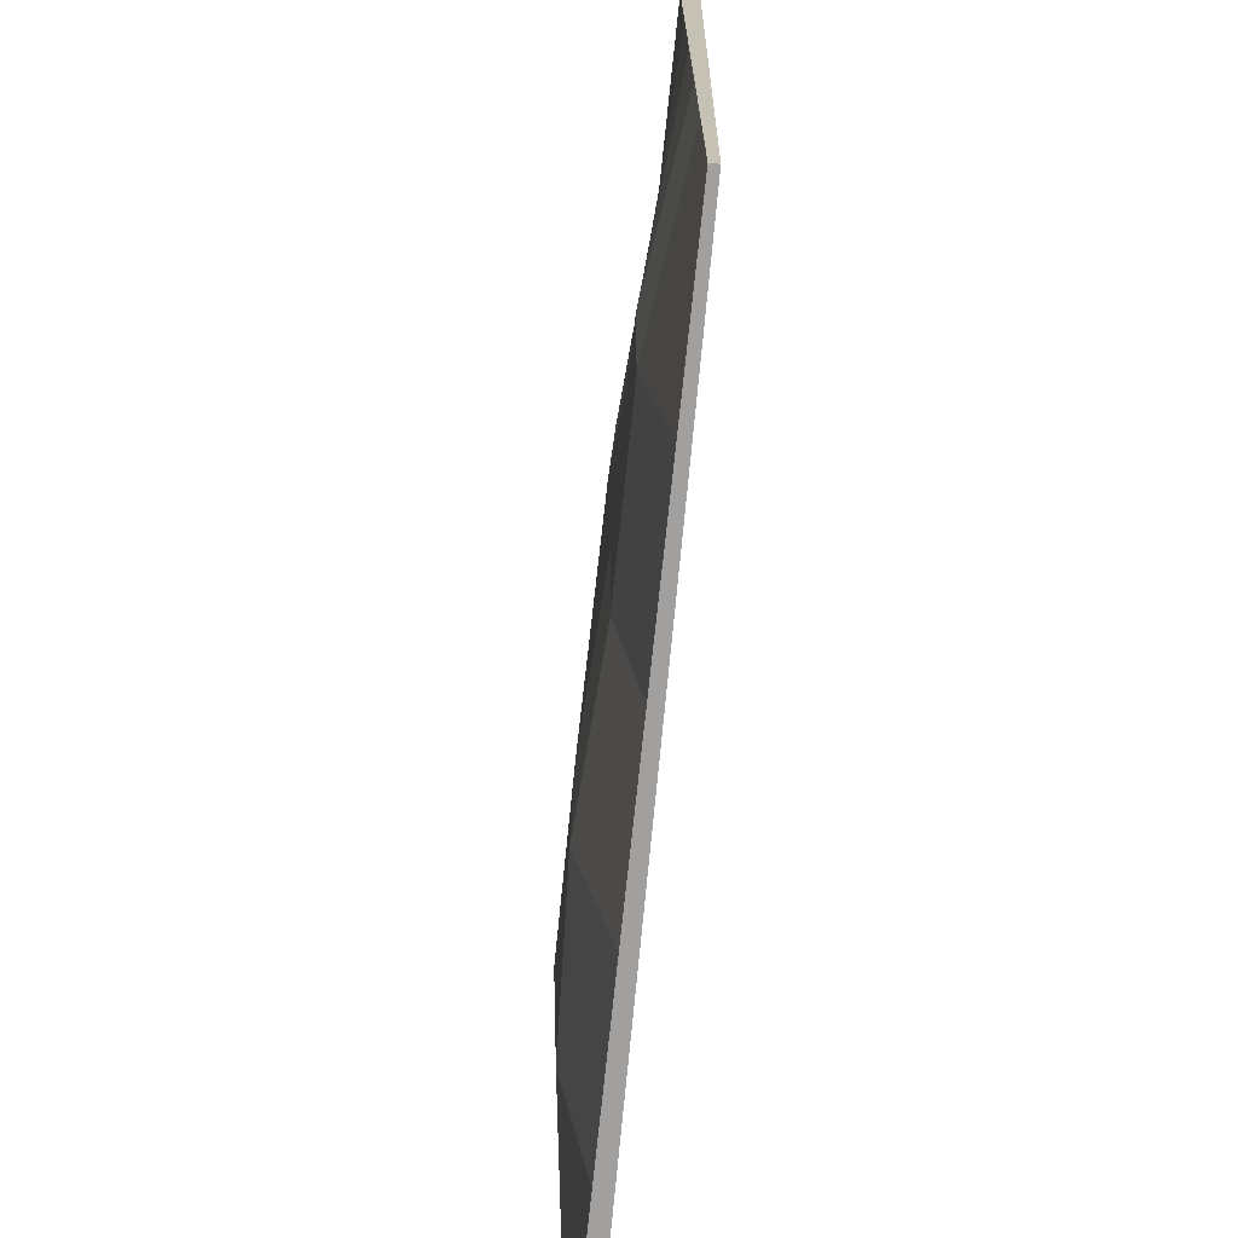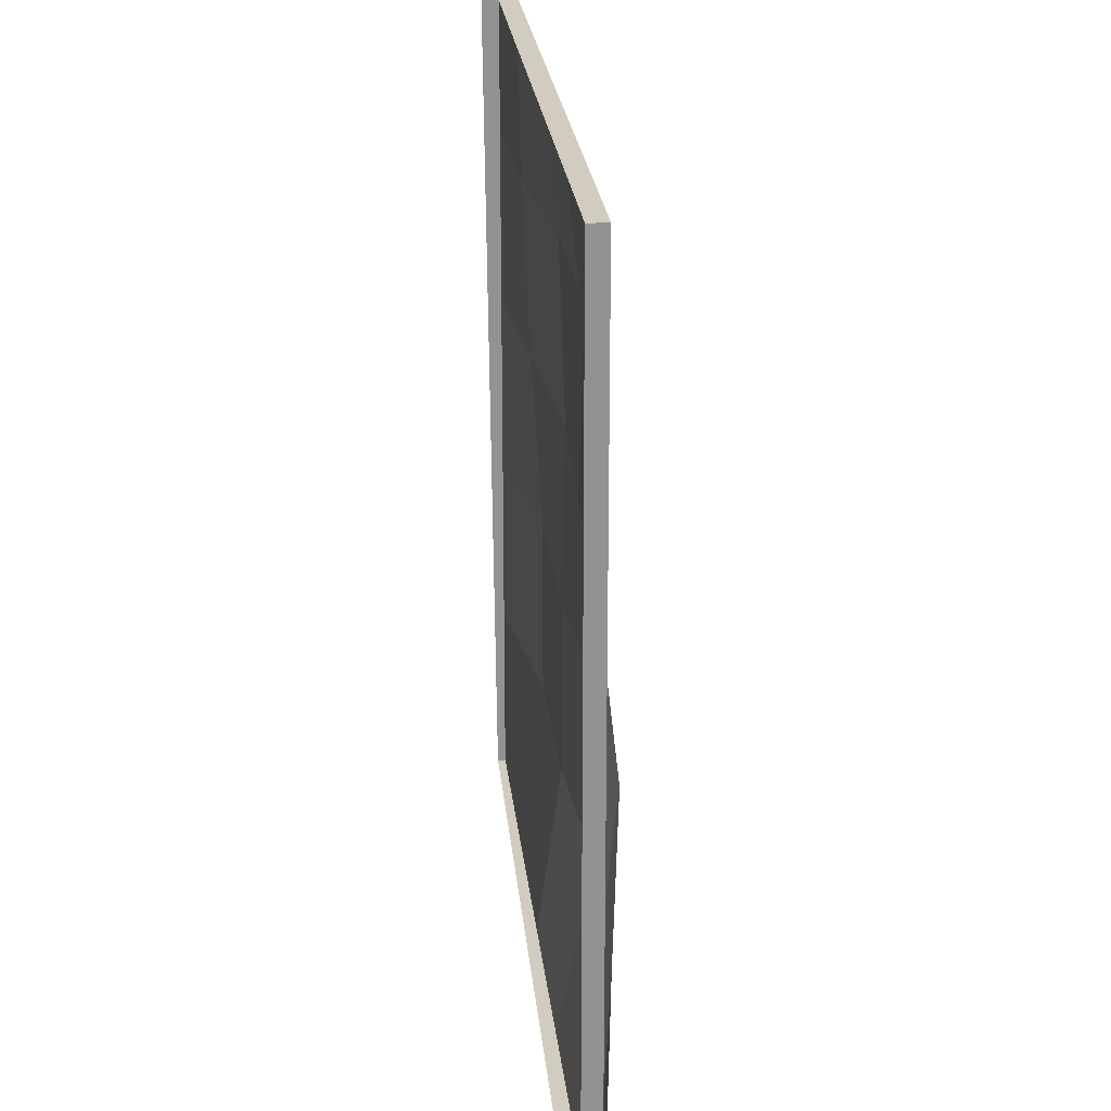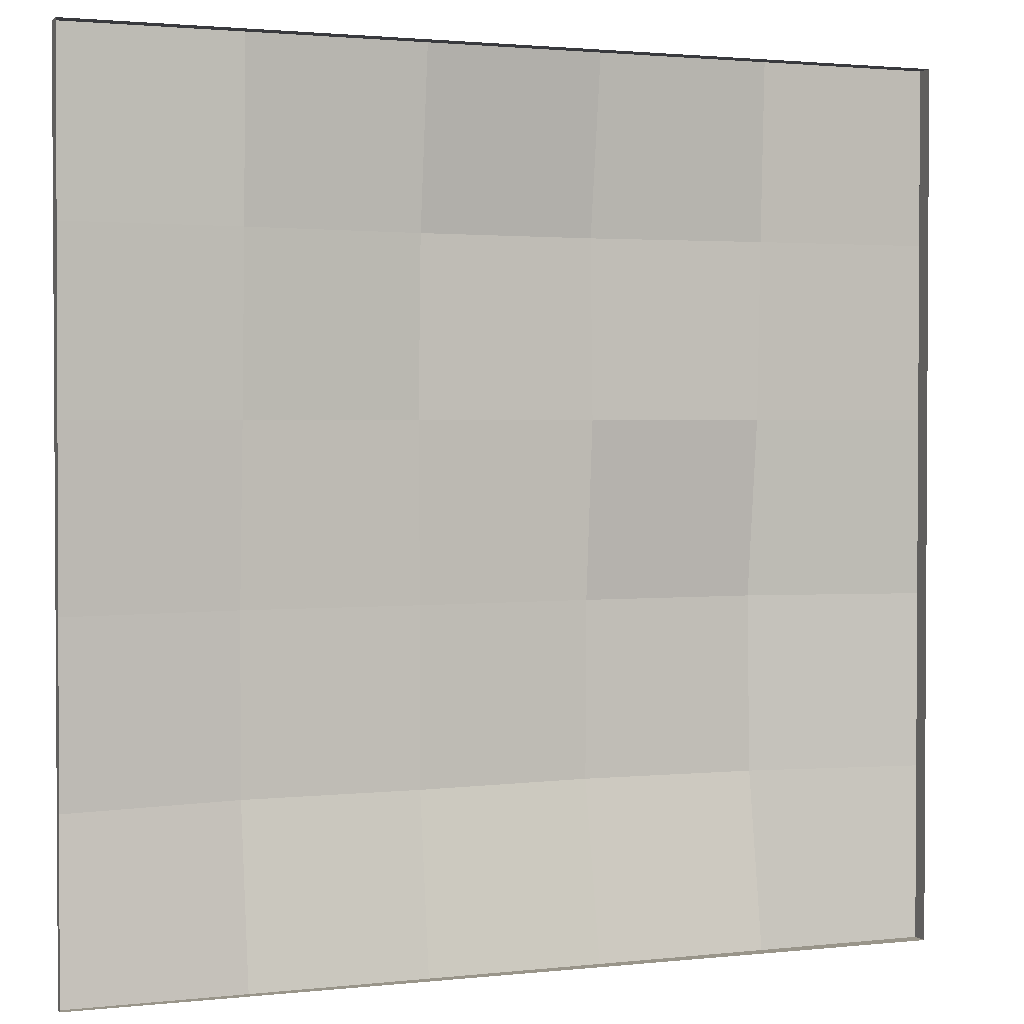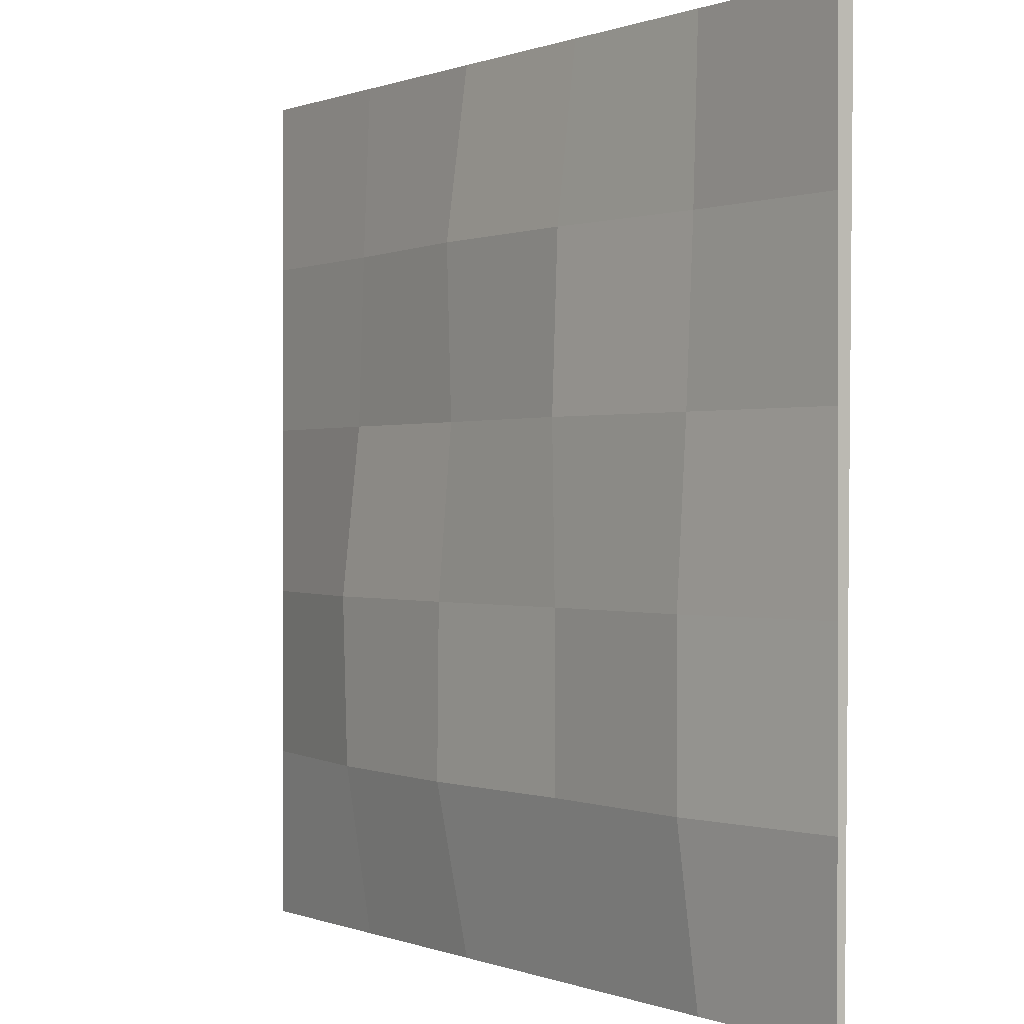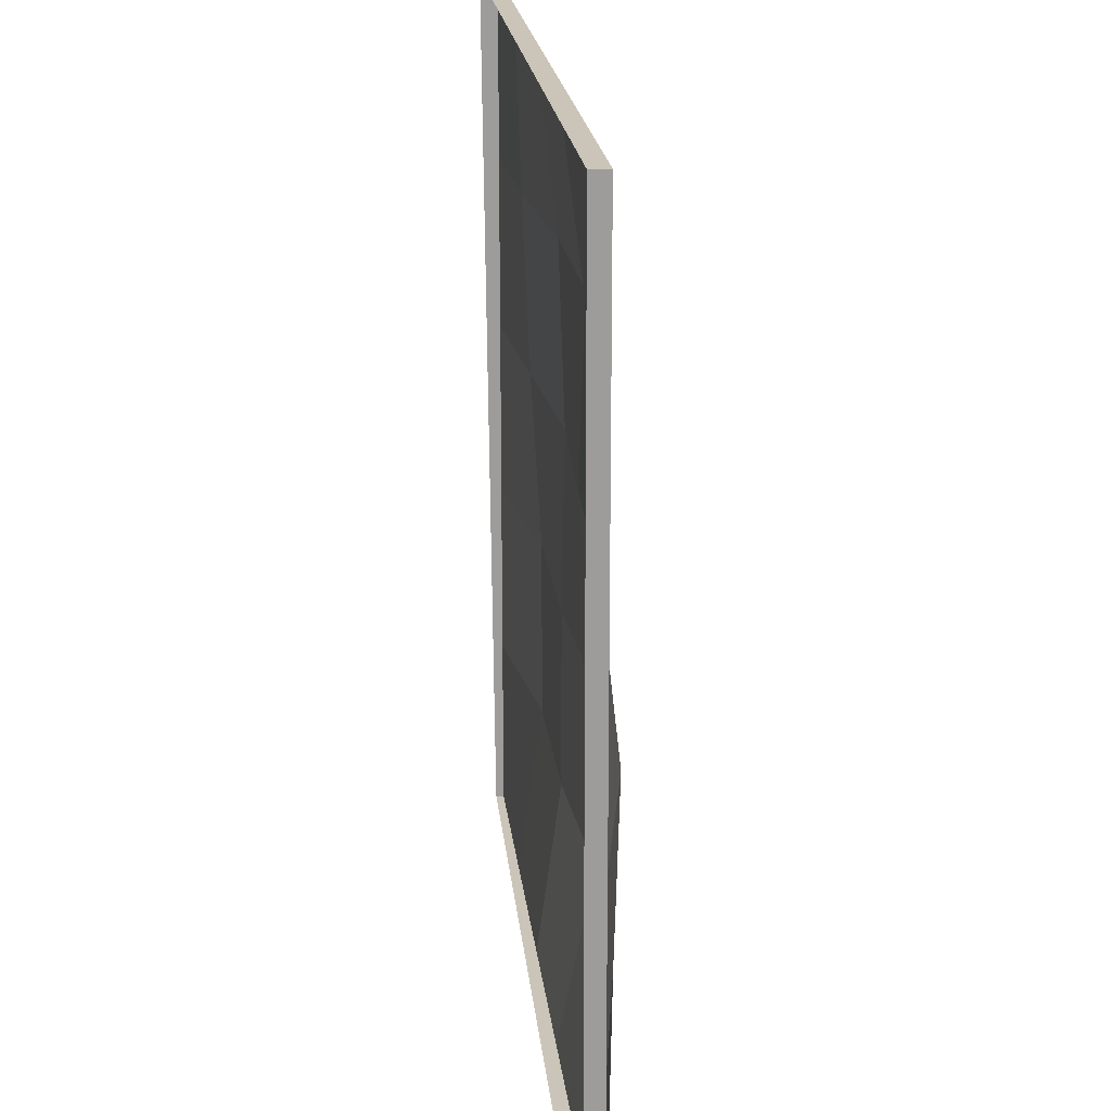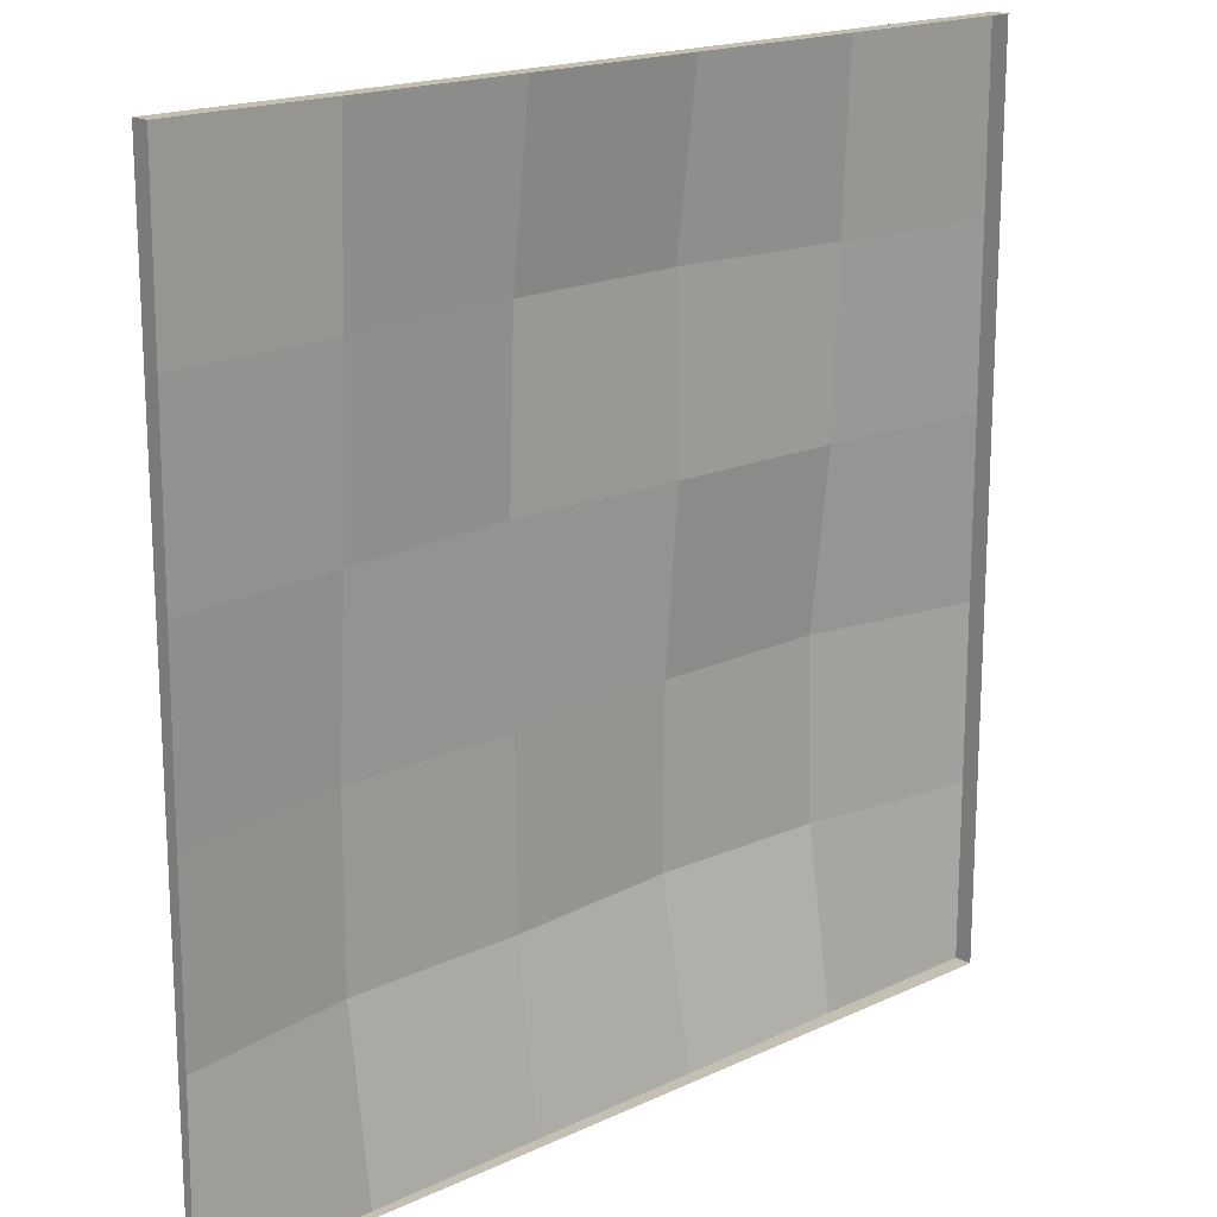
<metadata>
{"format":"obj","ext":"obj","renderer":"f3d","projection":"perspective","resolution":1024,"background":"white","views":[{"elev":-71.8,"azim":-95.9,"up":"+Z"},{"elev":24.1,"azim":84.0,"up":"+Z"},{"elev":2.0,"azim":-21.6,"up":"+Z"},{"elev":0.2,"azim":-126.0,"up":"+Z"},{"elev":20.3,"azim":83.8,"up":"+Z"},{"elev":17.8,"azim":-43.1,"up":"+Z"}]}
</metadata>
<code>
o Terrain_2
v -1 0 1
v 1 0 1
v -1 0 -1
v 1 0 -1
v -1 -0.01823 -1
v -1 -0.04 1
v 1 -0.04 1
v 1 -0.04 -1
v -1 0 -0.6
v -1 0 -0.2
v -1 0 0.2
v -1 0 0.6
v -0.6 0 1
v -0.2 0 1
v 0.2 0 1
v 0.6 0 1
v 1 0 0.6
v 1 0 0.2
v 1 0 -0.2
v 1 0 -0.6
v 0.6 0 -1
v 0.2 0 -1
v -0.2 0 -1
v -0.6 0 -1
v -0.6 0.01224 0.6
v -0.6 0.03029 0.2
v -0.6 0.05453 -0.2
v -0.6 0.05453 -0.6
v -0.2 0.04713 0.6
v -0.2 0.06141 0.2
v -0.2 0.05453 -0.2
v -0.2 0.05453 -0.6
v 0.2 0.05413 0.6
v 0.2 0.04257 0.2
v 0.2 0.07615 -0.2
v 0.2 0.08028 -0.6
v 0.6 0.01694 0.6
v 0.6 0.03058 0.2
v 0.6 0.07529 -0.2
v 0.6 0.06403 -0.6
f 40 20 4 21
f 2 7 8 4 20 19 18 17
f 3 5 6 1 12 11 10 9
f 4 8 5 3 24 23 22 21
f 1 6 7 2 16 15 14 13
f 9 28 24 3
f 28 32 23 24
f 32 36 22 23
f 36 40 21 22
f 1 13 25 12
f 12 25 26 11
f 11 26 27 10
f 10 27 28 9
f 13 14 29 25
f 25 29 30 26
f 26 30 31 27
f 27 31 32 28
f 14 15 33 29
f 29 33 34 30
f 30 34 35 31
f 31 35 36 32
f 15 16 37 33
f 33 37 38 34
f 34 38 39 35
f 35 39 40 36
f 16 2 17 37
f 37 17 18 38
f 38 18 19 39
f 39 19 20 40

</code>
